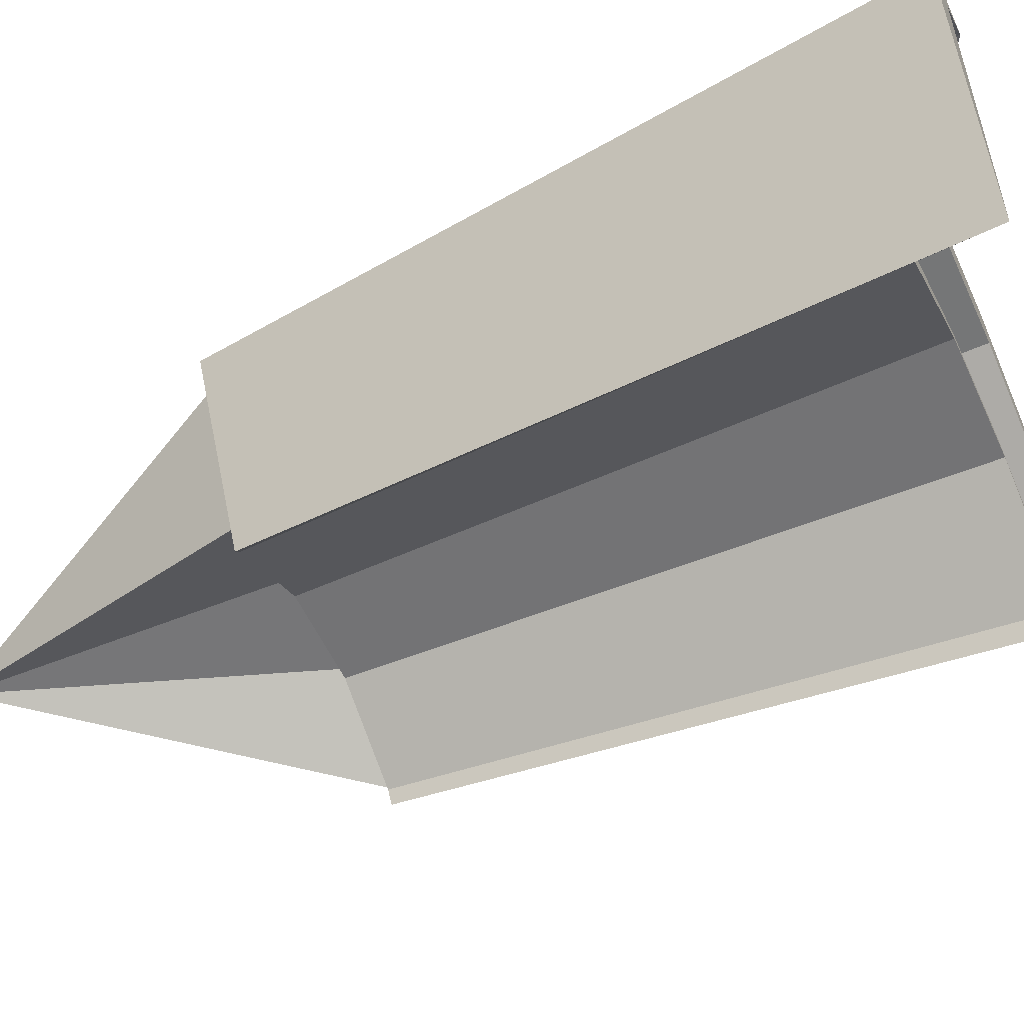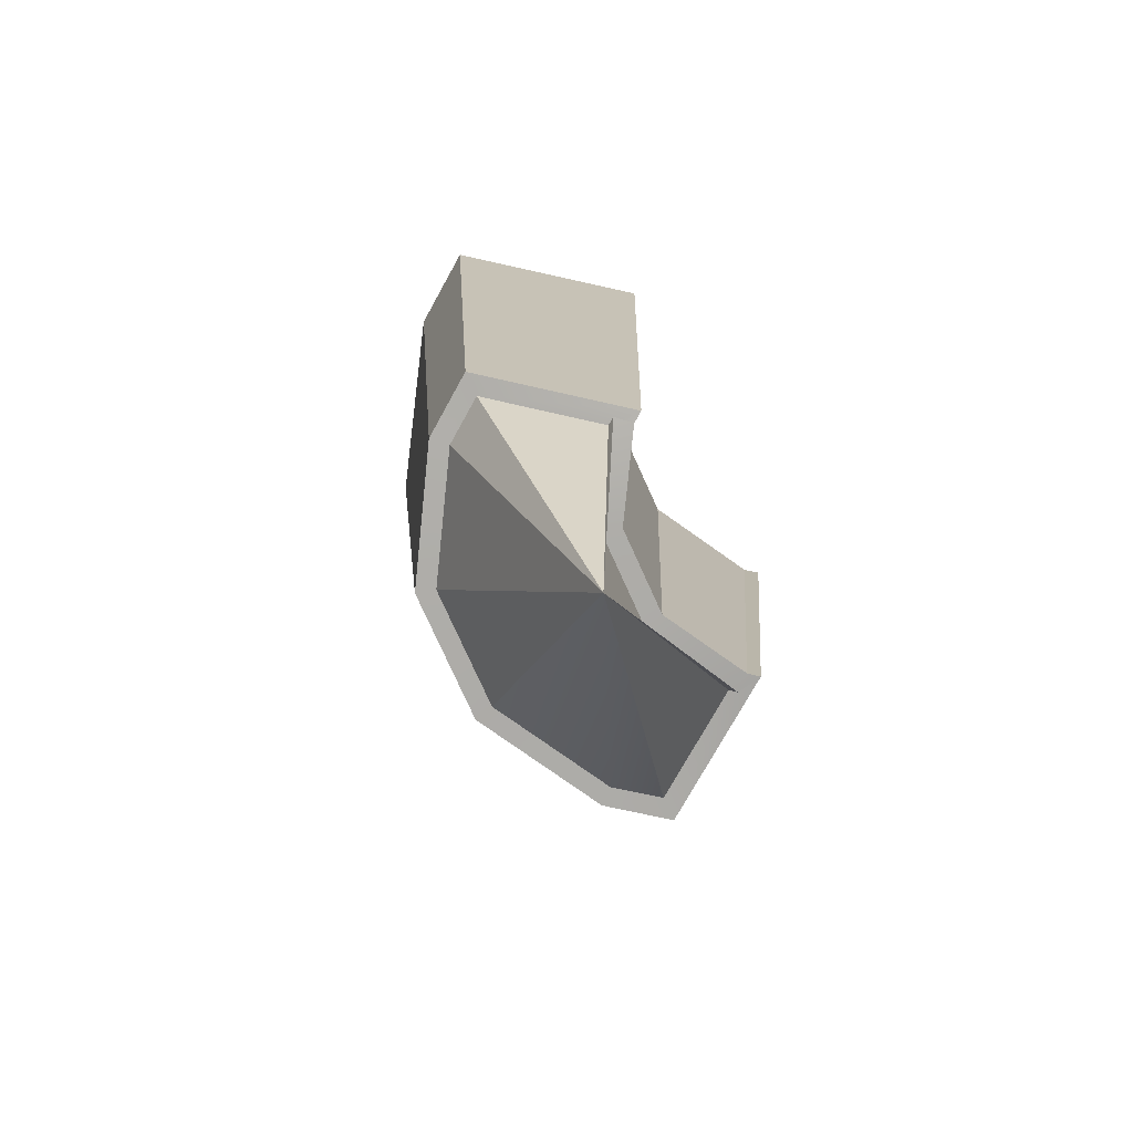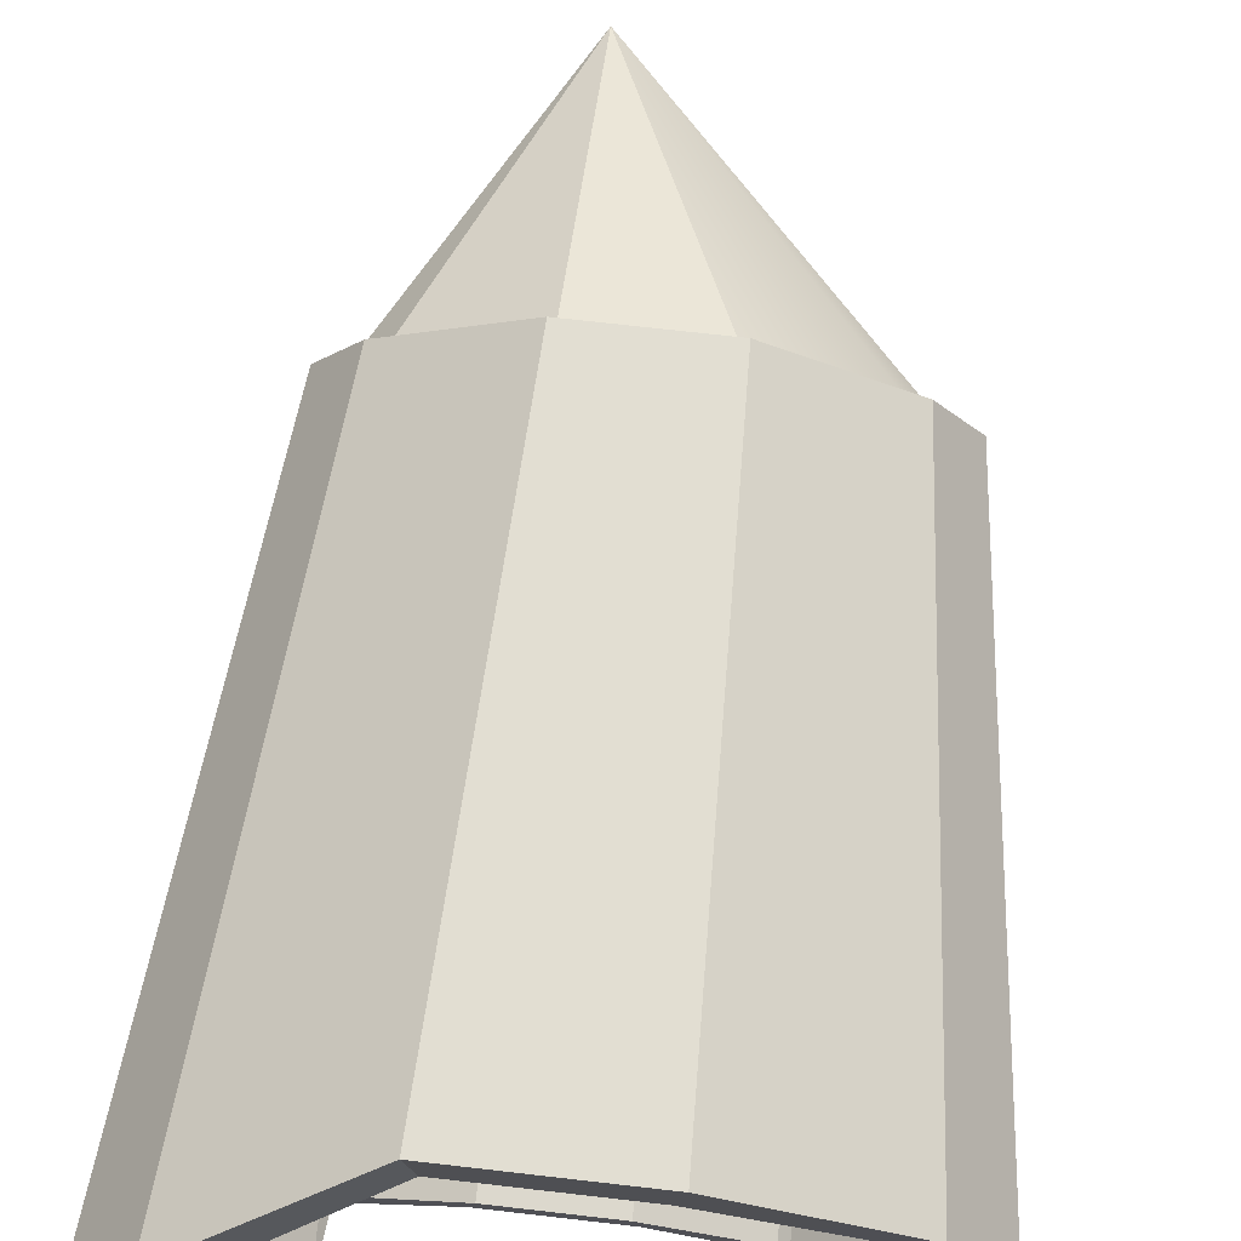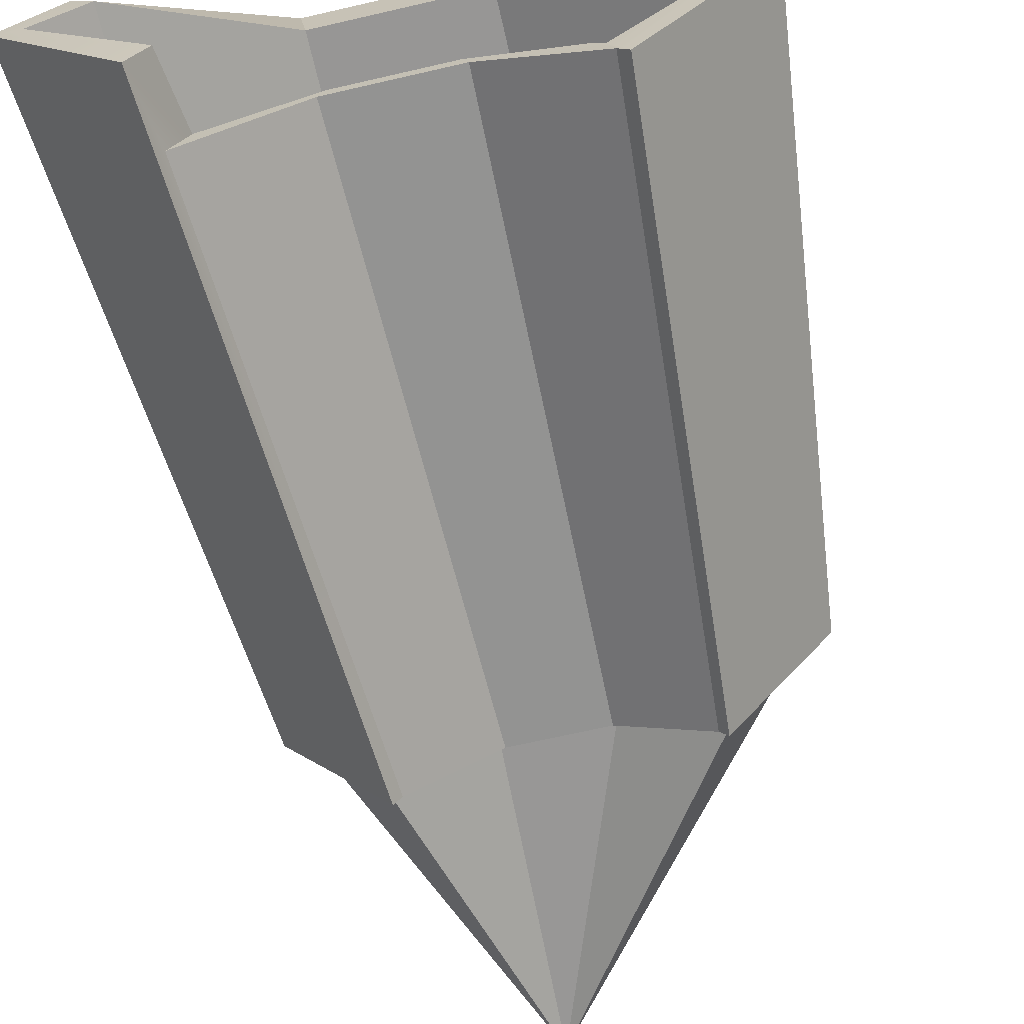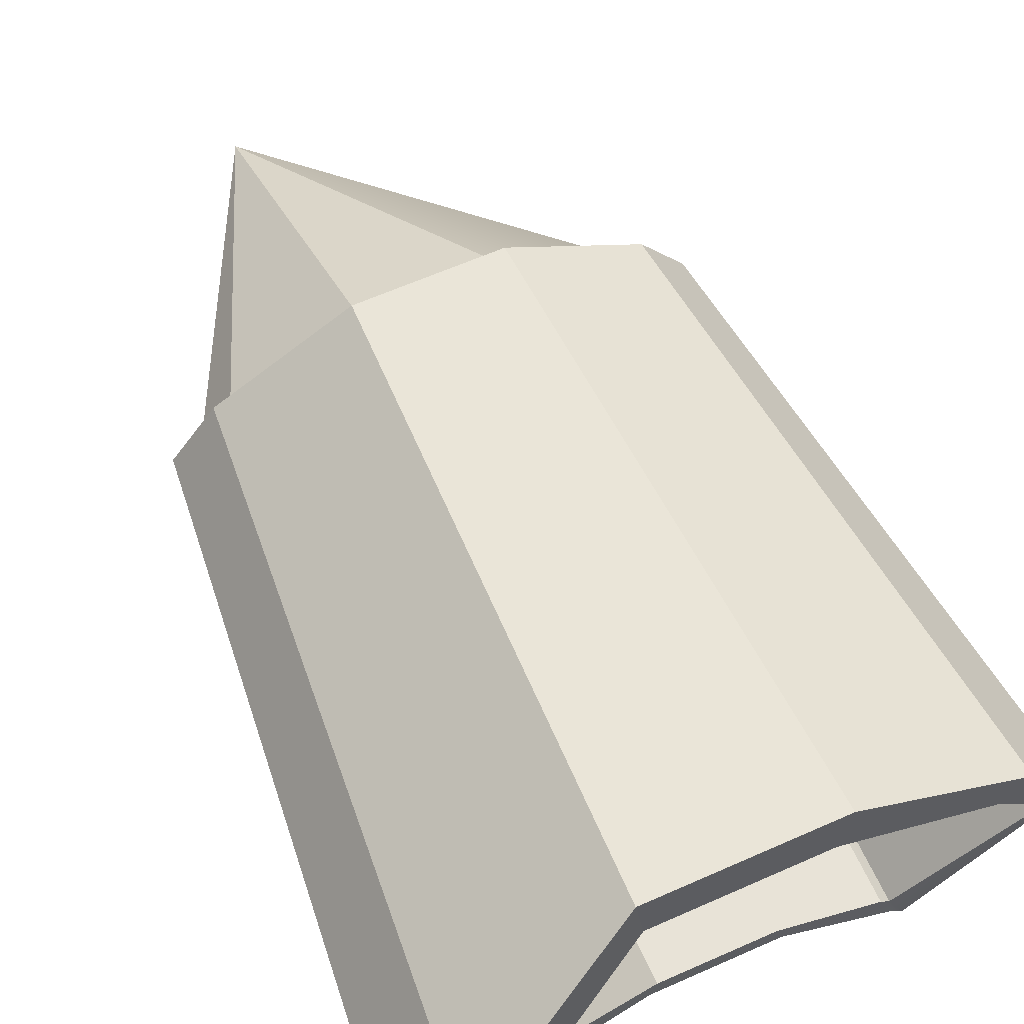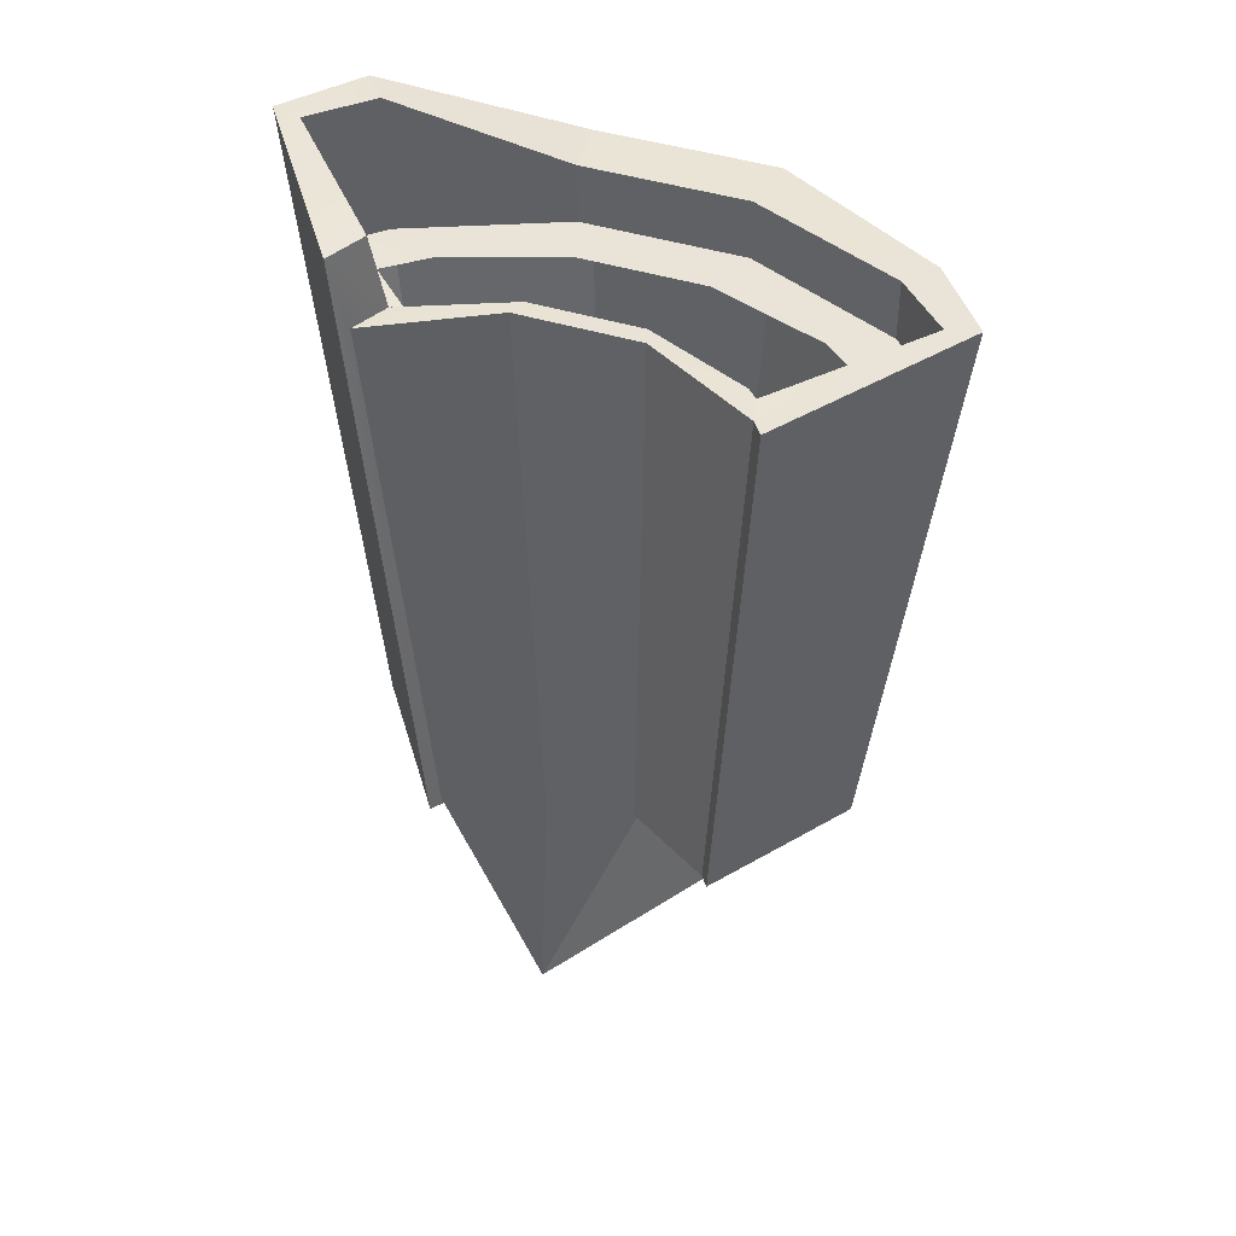
<metadata>
{"format":"obj","ext":"obj","renderer":"f3d","projection":"perspective","resolution":1024,"background":"white","views":[{"elev":-56.7,"azim":-65.4,"up":"+Y"},{"elev":-77.9,"azim":-65.6,"up":"+Z"},{"elev":72.4,"azim":6.5,"up":"+Y"},{"elev":-67.9,"azim":13.0,"up":"+Y"},{"elev":62.1,"azim":-24.3,"up":"+Y"},{"elev":43.0,"azim":20.5,"up":"+Z"}]}
</metadata>
<code>
g R_Foot
v -0.001246 -0.0001713 -0.004249
v -0.0005892 0.0002457 -0.006694
v -0.001202 -0.0001122 -0.004245
v 0.001599 0.0006824 -0.004189
v -0.0005892 0.0002457 -0.006694
v 0.001008 -0.0001122 -0.004245
v 0.001052 -0.0001713 -0.004249
v -0.0005892 0.0002457 -0.006694
v 0.0003078 0.0002632 -0.004248
v 0.0004008 0.001571 -0.004196
v -0.0005892 0.0002457 -0.006694
v 0.001351 0.001016 -0.004195
v -0.0005892 0.0002457 -0.006694
v 0.001599 0.0006824 -0.004189
v -0.001792 0.0006824 -0.004189
v -0.0005892 0.0002457 -0.006694
v -0.001545 0.001016 -0.004195
v 0.0003078 0.0002632 -0.004248
v -0.0005892 0.0002457 -0.006694
v -0.0005012 0.0002632 -0.004248
v -0.001545 0.001016 -0.004195
v -0.0005892 0.0002457 -0.006694
v -0.0005943 0.001571 -0.004196
v -0.0005012 0.0002632 -0.004248
v -0.0005892 0.0002457 -0.006694
v -0.001246 -0.0001713 -0.004249
v -0.001202 -0.0001122 -0.004245
v -0.0005892 0.0002457 -0.006694
v -0.001792 0.0006824 -0.004189
v 0.001008 -0.0001122 -0.004245
v -0.0005892 0.0002457 -0.006694
v 0.001052 -0.0001713 -0.004249
v -0.0005943 0.001571 -0.004196
v -0.0005892 0.0002457 -0.006694
v 0.0004008 0.001571 -0.004196
v 0.0008371 4.364e-05 -0.0001931
v 0.001113 -0.0002174 -0.0001931
v 0.0003235 0.0001422 -0.0001932
v 0.0002276 0.0002719 -0.0001932
v -0.000517 0.0001422 -0.0001932
v -0.000421 0.0002719 -0.0001932
v -0.001307 -0.0002174 -0.0001931
v -0.00103 4.364e-05 -0.0001931
v 0.0016 0.0006038 -9.938e-05
v 0.001187 -0.0002945 -0.0001948
v 0.000894 -5.293e-06 -0.0001948
v 0.002101 0.000665 -9.938e-05
v 0.001298 0.0008646 -0.0001011
v 0.00171 0.001076 -0.0001011
v 0.0003876 0.001205 -0.000101
v 0.0005308 0.001613 -0.000101
v -0.000581 0.001205 -0.000101
v -0.0007243 0.001613 -0.000101
v -0.001491 0.0008646 -0.0001011
v -0.001904 0.001076 -0.0001011
v -0.001793 0.0006038 -9.938e-05
v -0.002295 0.000665 -9.938e-05
v -0.001087 -5.293e-06 -0.0001948
v -0.001381 -0.0002945 -0.0001948
v 0.000894 -5.293e-06 -0.0001948
v 0.001113 -0.0002174 -0.0001931
v 0.0008371 4.364e-05 -0.0001931
v 0.001187 -0.0002945 -0.0001948
v 0.001113 -0.0002174 0.0002627
v 0.001187 -0.0002945 0.000261
v -0.00103 4.364e-05 -0.0001931
v -0.001381 -0.0002945 -0.0001948
v -0.001087 -5.293e-06 -0.0001948
v -0.001307 -0.0002174 -0.0001931
v -0.001381 -0.0002945 0.0008416
v -0.001307 -0.0002174 0.0002627
v -0.0007243 0.001613 -0.000101
v -0.0007243 0.001613 0.0003548
v 0.0005308 0.001613 0.0003548
v 0.0005308 0.001613 -0.000101
v -0.001381 -0.0002945 -0.0001948
v -0.001381 -0.0002945 0.0008416
v -0.002295 0.000665 0.000937
v -0.002295 0.000665 -9.938e-05
v 0.0005308 0.001613 -0.000101
v 0.0005308 0.001613 0.0003548
v 0.00171 0.001076 0.0003547
v 0.00171 0.001076 -0.0001011
v 0.002101 0.000665 -9.938e-05
v 0.002101 0.000665 0.0003565
v 0.001187 -0.0002945 0.000261
v 0.001187 -0.0002945 -0.0001948
v 0.001113 -0.0002174 -0.0001931
v 0.001113 -0.0002174 0.0002627
v 0.0003235 0.0001422 0.0002627
v 0.0003235 0.0001422 -0.0001932
v 0.00171 0.001076 -0.0001011
v 0.00171 0.001076 0.0003547
v 0.002101 0.000665 0.0003565
v 0.002101 0.000665 -9.938e-05
v 0.0003235 0.0001422 -0.0001932
v 0.0003235 0.0001422 0.0002627
v -0.000517 0.0001422 0.0002627
v -0.000517 0.0001422 -0.0001932
v -0.000517 0.0001422 -0.0001932
v -0.000517 0.0001422 0.0002627
v -0.001307 -0.0002174 0.0002627
v -0.001307 -0.0002174 -0.0001931
v -0.002295 0.000665 -9.938e-05
v -0.002295 0.000665 0.000937
v -0.001904 0.001076 0.0009353
v -0.001904 0.001076 -0.0001011
v -0.001904 0.001076 -0.0001011
v -0.001904 0.001076 0.0009353
v -0.0007243 0.001613 0.0003548
v -0.0007243 0.001613 -0.000101
v -0.002295 0.000665 0.000937
v -0.002096 0.001318 0.0009297
v -0.001904 0.001076 0.0009353
v -0.002529 0.0007352 0.0009312
v -0.001381 -0.0002945 0.0008416
v -0.001517 -0.0006259 0.0008474
v -0.001904 0.001076 0.0009353
v -0.002096 0.001318 0.0009297
v -0.0007911 0.00208 0.0003492
v -0.0007243 0.001613 0.0003548
v -0.000517 0.0001422 0.0002627
v -0.001436 -0.0005166 0.0002683
v -0.001307 -0.0002174 0.0002627
v -0.0005617 -6.482e-06 0.0002682
v 0.0003235 0.0001422 0.0002627
v 0.0003683 -6.483e-06 0.0002682
v 0.001113 -0.0002174 0.0002627
v 0.001242 -0.0005166 0.0002683
v 0.001187 -0.0002945 0.000261
v 0.001324 -0.0006259 0.0002668
v 0.002101 0.000665 0.0003565
v 0.002336 0.0007352 0.0003507
v 0.00171 0.001076 0.0003547
v 0.001903 0.001318 0.0003492
v 0.0005308 0.001613 0.0003548
v 0.0005977 0.00208 0.0003492
v -0.0007243 0.001613 0.0003548
v -0.0007911 0.00208 0.0003492
v -0.001307 -0.0002174 0.0002627
v -0.001517 -0.0006259 0.0008474
v -0.001381 -0.0002945 0.0008416
v -0.001436 -0.0005166 0.0002683
v -0.001202 -0.0003766 -0.004255
v -0.001138 -0.0002915 -0.004254
v -0.0005617 -6.482e-06 0.0002682
v -0.0004585 0.0001054 -0.004254
v -0.001138 -0.0002915 -0.004254
v -0.001436 -0.0005166 0.0002683
v -0.0007911 0.00208 0.0003492
v -0.000637 0.001728 -0.004191
v 0.0004435 0.001728 -0.004191
v 0.0005977 0.00208 0.0003492
v -0.001517 -0.0006259 0.0008474
v -0.001202 -0.0003766 -0.004255
v -0.001989 0.0006824 -0.004189
v -0.002529 0.0007352 0.0009312
v 0.0005977 0.00208 0.0003492
v 0.0004435 0.001728 -0.004191
v 0.001459 0.001136 -0.004191
v 0.001903 0.001318 0.0003492
v 0.002336 0.0007352 0.0003507
v 0.001796 0.0006824 -0.004189
v 0.001009 -0.0003766 -0.004255
v 0.001324 -0.0006259 0.0002668
v 0.001903 0.001318 0.0003492
v 0.001459 0.001136 -0.004191
v 0.001796 0.0006824 -0.004189
v 0.002336 0.0007352 0.0003507
v 0.001324 -0.0006259 0.0002668
v 0.001009 -0.0003766 -0.004255
v 0.000945 -0.0002915 -0.004254
v 0.001242 -0.0005166 0.0002683
v 0.001242 -0.0005166 0.0002683
v 0.000945 -0.0002915 -0.004254
v 0.0002651 0.0001054 -0.004254
v 0.0003683 -6.483e-06 0.0002682
v -0.002529 0.0007352 0.0009312
v -0.001989 0.0006824 -0.004189
v -0.001652 0.001136 -0.004191
v -0.002096 0.001318 0.0009297
v 0.0003683 -6.483e-06 0.0002682
v 0.0002651 0.0001054 -0.004254
v -0.0004585 0.0001054 -0.004254
v -0.0005617 -6.482e-06 0.0002682
v -0.002096 0.001318 0.0009297
v -0.001652 0.001136 -0.004191
v -0.000637 0.001728 -0.004191
v -0.0007911 0.00208 0.0003492
v -0.001545 0.001016 -0.004195
v -0.001989 0.0006824 -0.004189
v -0.001792 0.0006824 -0.004189
v -0.001652 0.001136 -0.004191
v -0.0005943 0.001571 -0.004196
v -0.000637 0.001728 -0.004191
v 0.0004008 0.001571 -0.004196
v 0.0004435 0.001728 -0.004191
v 0.001351 0.001016 -0.004195
v 0.001459 0.001136 -0.004191
v 0.001599 0.0006824 -0.004189
v 0.001796 0.0006824 -0.004189
v -0.001792 0.0006824 -0.004189
v -0.001989 0.0006824 -0.004189
v -0.001202 -0.0003766 -0.004255
v -0.001202 -0.0001122 -0.004245
v -0.001138 -0.0002915 -0.004254
v -0.001246 -0.0001713 -0.004249
v -0.0004585 0.0001054 -0.004254
v -0.0005012 0.0002632 -0.004248
v 0.0002651 0.0001054 -0.004254
v 0.0003078 0.0002632 -0.004248
v 0.000945 -0.0002915 -0.004254
v 0.001052 -0.0001713 -0.004249
v 0.001009 -0.0003766 -0.004255
v 0.001008 -0.0001122 -0.004245
v 0.001796 0.0006824 -0.004189
v 0.001599 0.0006824 -0.004189
g R_Foot_0
f 3 2 1
f 6 5 4
f 9 8 7
f 12 11 10
f 14 13 12
f 17 16 15
f 20 19 18
f 23 22 21
f 26 25 24
f 29 28 27
f 32 31 30
f 35 34 33
f 38 37 36
f 39 38 36
f 40 38 39
f 41 40 39
f 42 40 41
f 43 42 41
f 46 45 44
f 45 47 44
f 44 47 48
f 47 49 48
f 48 49 50
f 49 51 50
f 50 51 52
f 51 53 52
f 52 53 54
f 53 55 54
f 54 55 56
f 55 57 56
f 56 57 58
f 57 59 58
f 62 61 60
f 61 63 60
f 61 64 63
f 64 65 63
f 68 67 66
f 67 69 66
f 67 70 69
f 70 71 69
f 74 73 72
f 75 74 72
f 78 77 76
f 79 78 76
f 82 81 80
f 83 82 80
f 86 85 84
f 87 86 84
f 90 89 88
f 91 90 88
f 94 93 92
f 95 94 92
f 98 97 96
f 99 98 96
f 102 101 100
f 103 102 100
f 106 105 104
f 107 106 104
f 110 109 108
f 111 110 108
f 114 113 112
f 113 115 112
f 112 115 116
f 115 117 116
f 120 119 118
f 121 120 118
f 124 123 122
f 123 125 122
f 122 125 126
f 125 127 126
f 126 127 128
f 127 129 128
f 128 129 130
f 129 131 130
f 130 131 132
f 131 133 132
f 132 133 134
f 133 135 134
f 134 135 136
f 135 137 136
f 136 137 138
f 137 139 138
f 142 141 140
f 141 143 140
f 141 144 143
f 144 145 143
f 148 147 146
f 149 148 146
f 152 151 150
f 153 152 150
f 156 155 154
f 157 156 154
f 160 159 158
f 161 160 158
f 164 163 162
f 165 164 162
f 168 167 166
f 169 168 166
f 172 171 170
f 173 172 170
f 176 175 174
f 177 176 174
f 180 179 178
f 181 180 178
f 184 183 182
f 185 184 182
f 188 187 186
f 189 188 186
f 192 191 190
f 191 193 190
f 190 193 194
f 193 195 194
f 194 195 196
f 195 197 196
f 196 197 198
f 197 199 198
f 198 199 200
f 199 201 200
f 204 203 202
f 205 204 202
f 206 204 205
f 207 206 205
f 208 206 207
f 209 208 207
f 210 208 209
f 211 210 209
f 212 210 211
f 213 212 211
f 214 212 213
f 215 214 213
f 216 214 215
f 217 216 215

</code>
